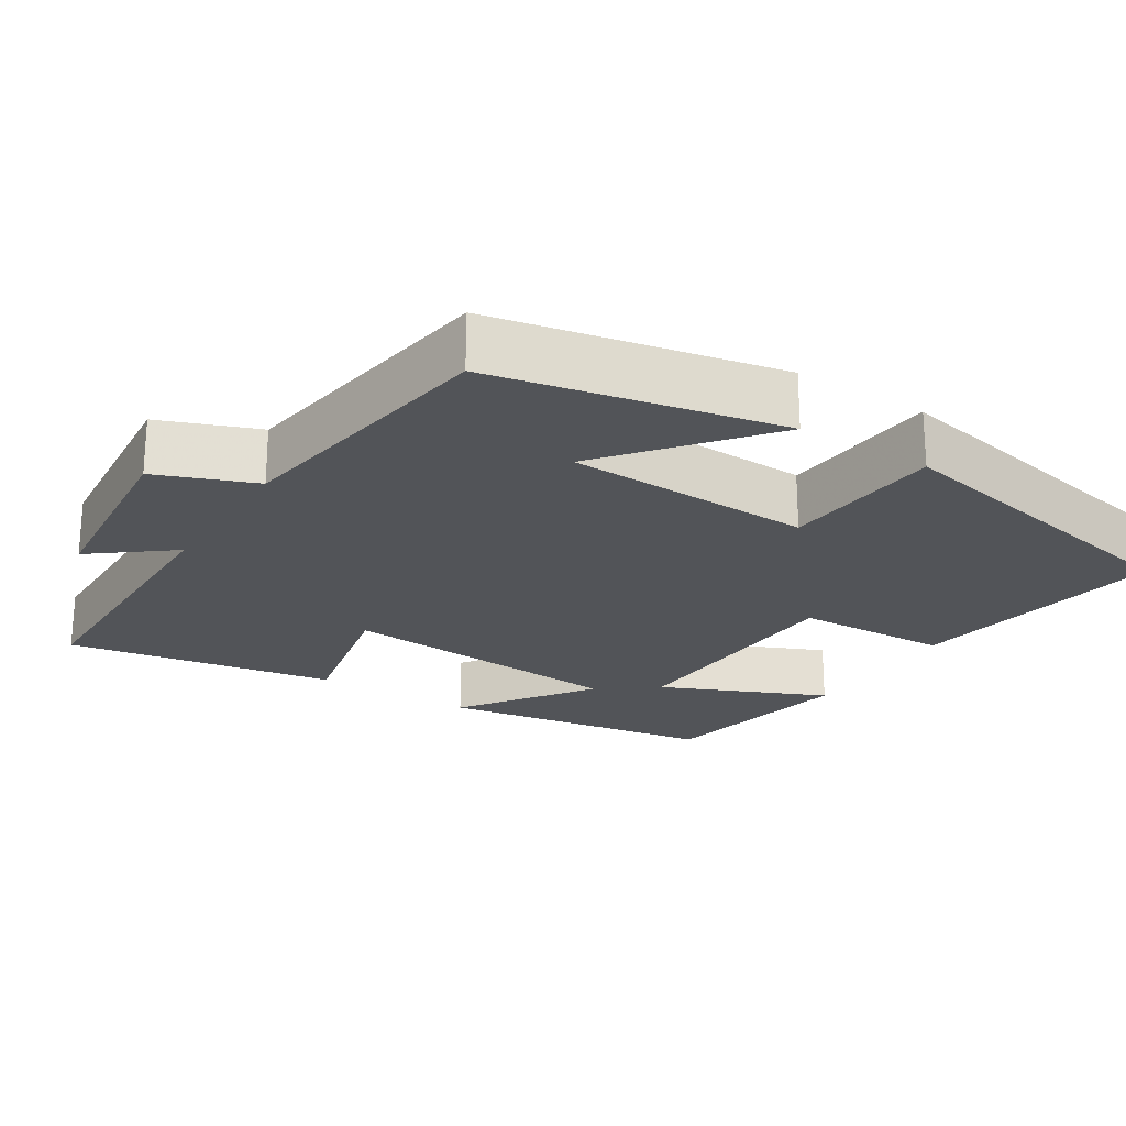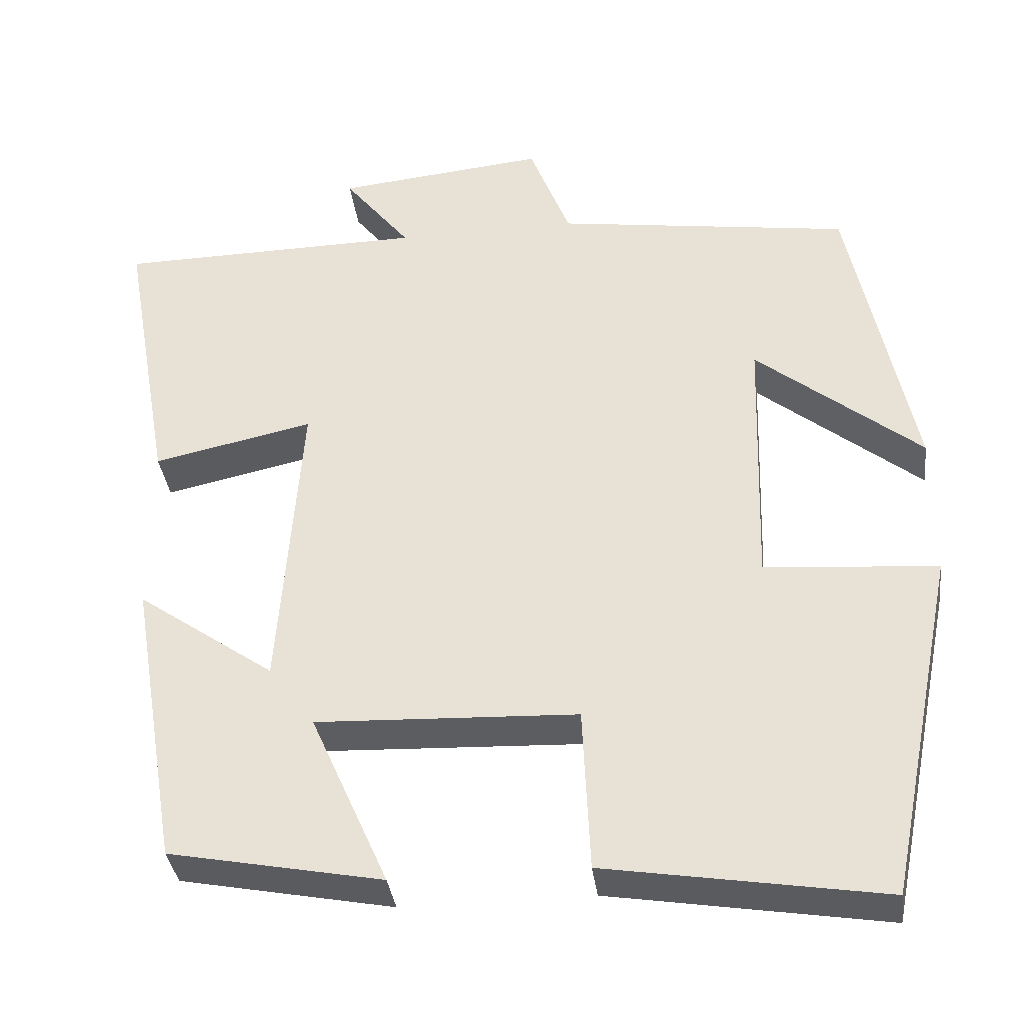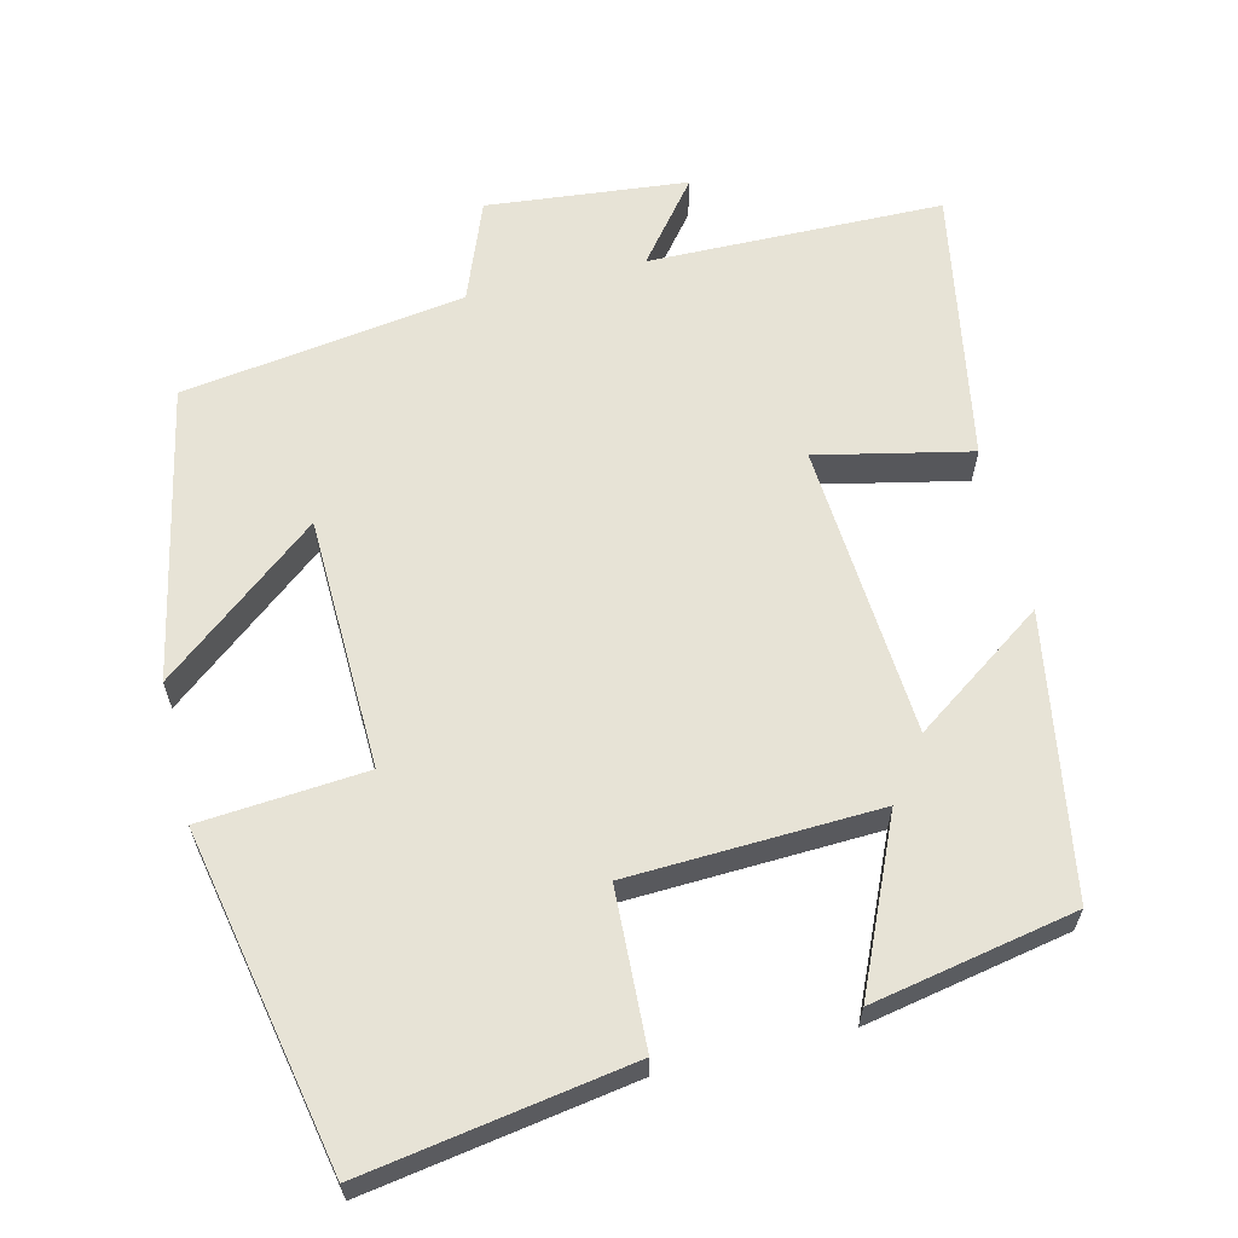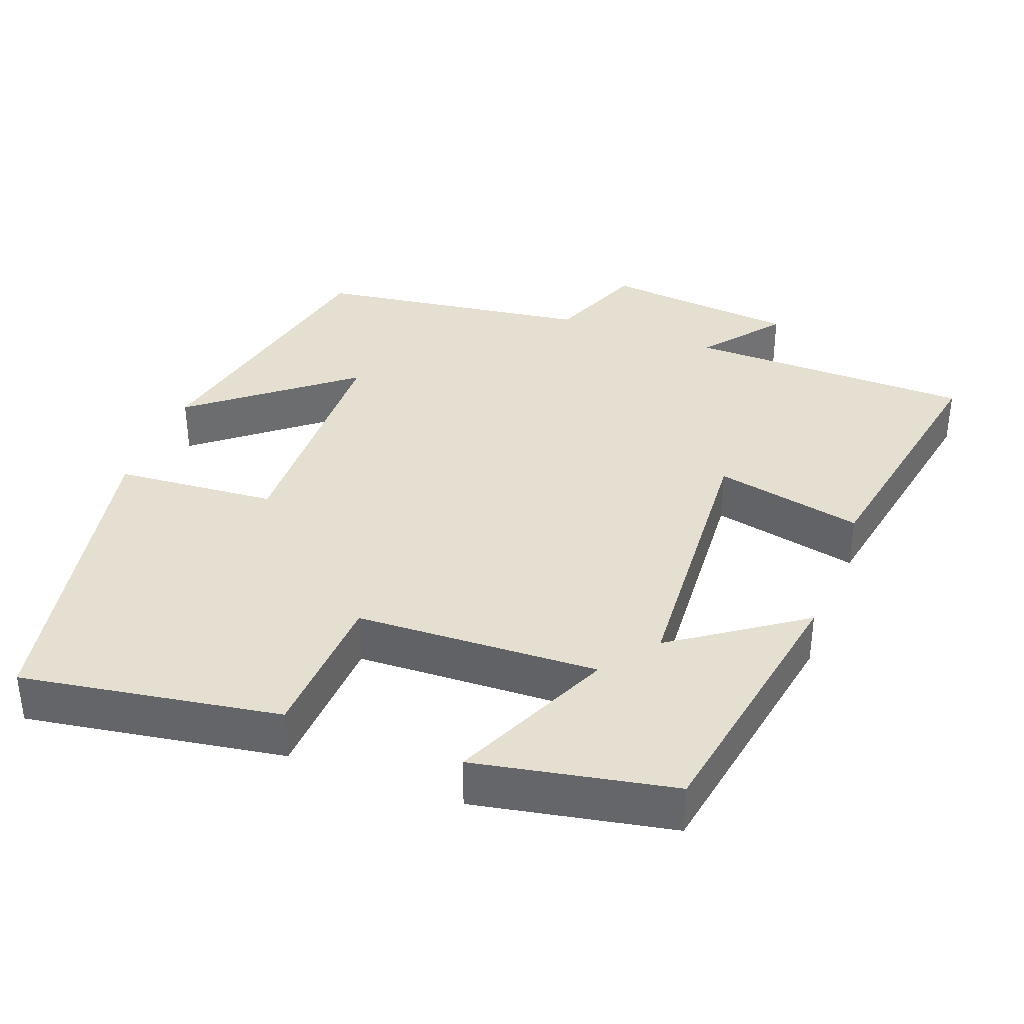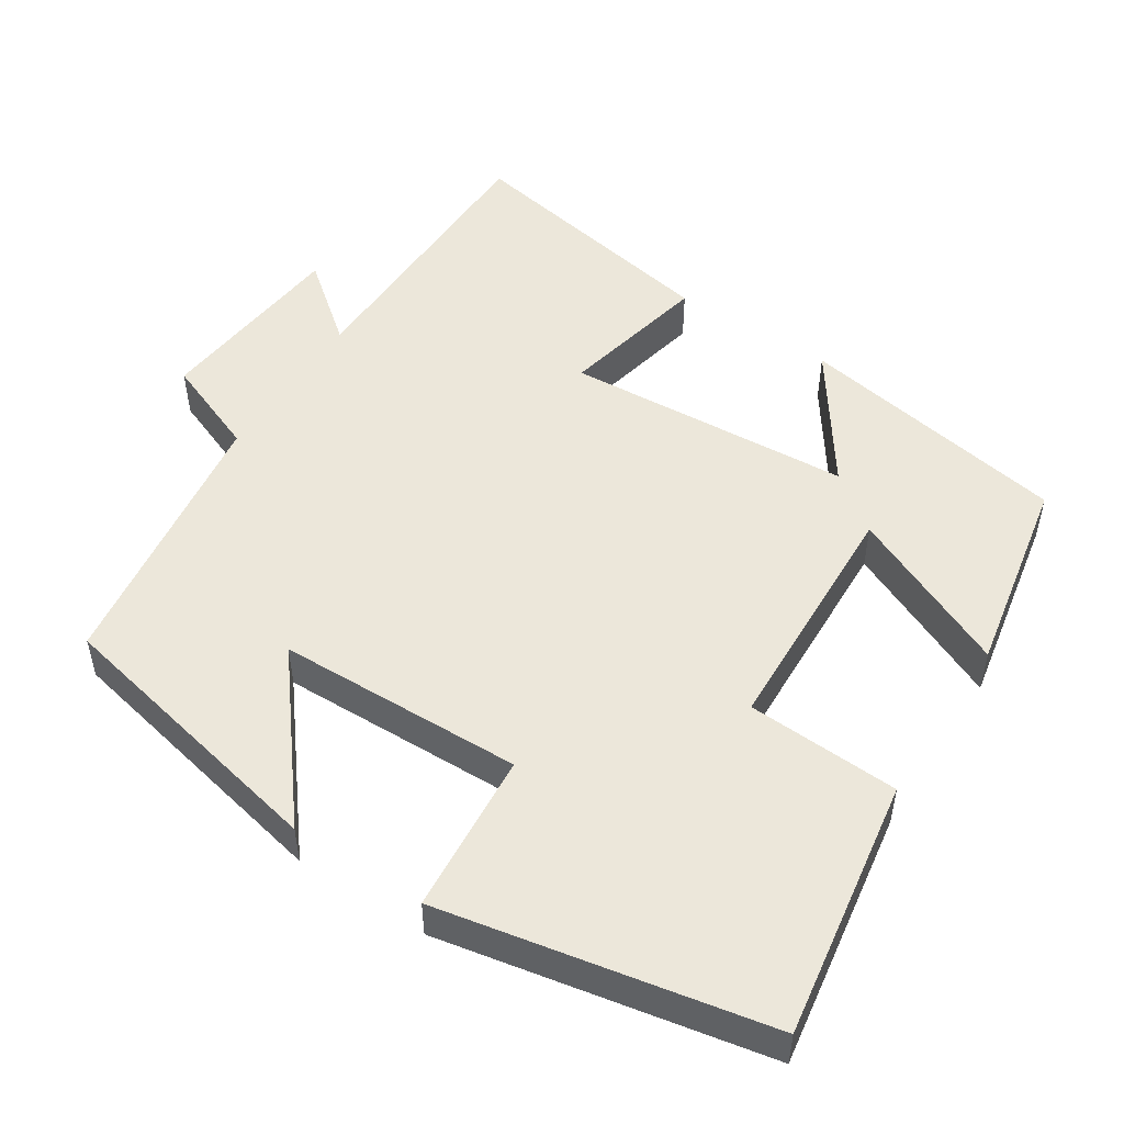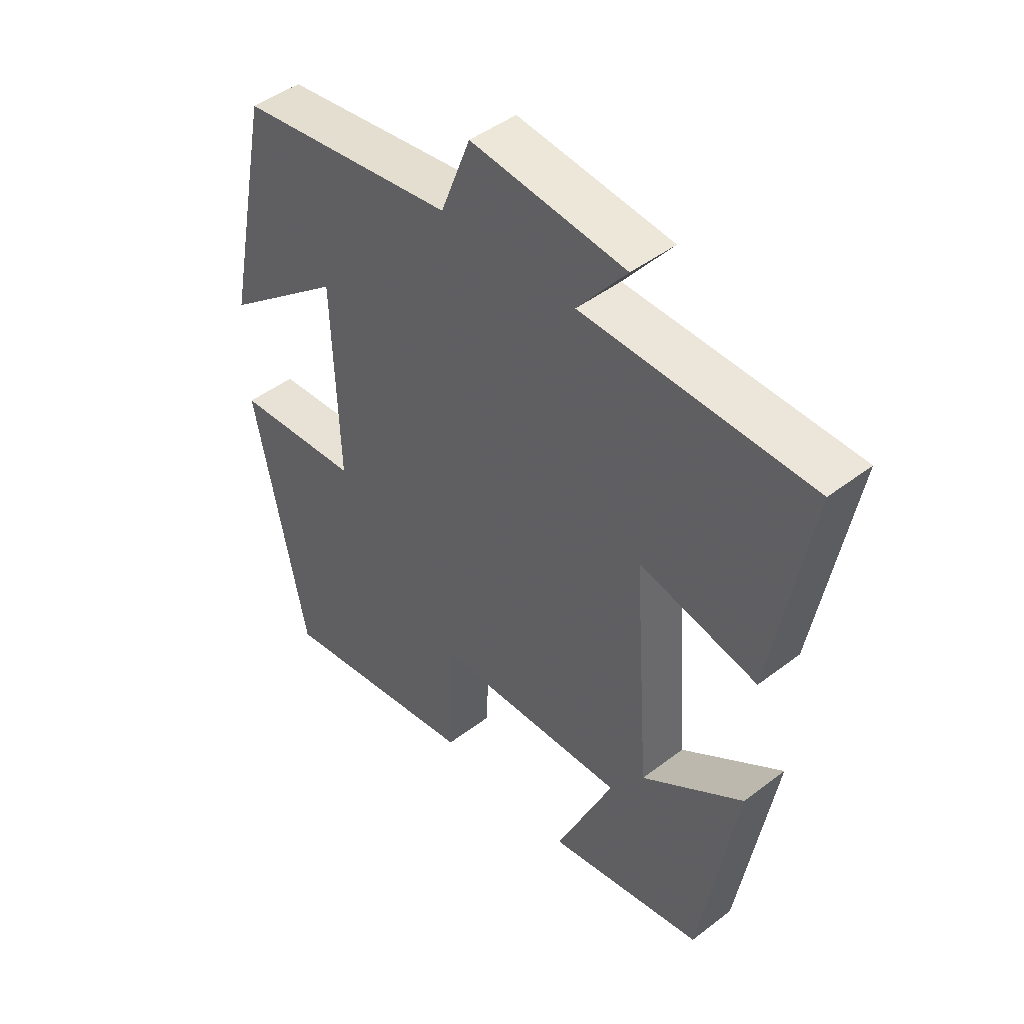
<metadata>
{"format":"obj","ext":"obj","renderer":"f3d","projection":"perspective","resolution":1024,"background":"white","views":[{"elev":-23.0,"azim":57.6,"up":"+Y"},{"elev":-36.0,"azim":7.3,"up":"+Z"},{"elev":62.7,"azim":166.4,"up":"+Y"},{"elev":36.7,"azim":-159.1,"up":"+Y"},{"elev":51.0,"azim":123.2,"up":"+Y"},{"elev":45.9,"azim":-131.3,"up":"+Z"}]}
</metadata>
<code>
v 0.412 0.07 -0.557
v 0.065 0.07 -0.5
v 0.056 0.07 -0.295
v -0.27 0.07 -0.281
v -0.173 0.07 -0.5
v -0.439 0.07 -0.448
v -0.5 0.07 -0.082
v -0.328 0.07 -0.203
v -0.3 0.07 0.181
v -0.5 0.07 0.138
v -0.563 0.07 0.495
v -0.178 0.07 0.5
v -0.261 0.07 0.605
v 0.001 0.07 0.631
v 0.052 0.07 0.5
v 0.421 0.07 0.446
v 0.5 0.07 0.063
v 0.294 0.07 0.229
v 0.284 0.07 -0.101
v 0.5 0.07 -0.119
v 0.412 0 -0.557
v 0.065 0 -0.5
v 0.056 0 -0.295
v -0.27 0 -0.281
v -0.173 0 -0.5
v -0.439 0 -0.448
v -0.5 0 -0.082
v -0.328 0 -0.203
v -0.3 0 0.181
v -0.5 0 0.138
v -0.563 0 0.495
v -0.178 0 0.5
v -0.261 0 0.605
v 0.001 0 0.631
v 0.052 0 0.5
v 0.421 0 0.446
v 0.5 0 0.063
v 0.294 0 0.229
v 0.284 0 -0.101
v 0.5 0 -0.119
f 1 2 3
f 20 1 3
f 19 20 3
f 18 19 3 4
f 15 16 17 18
f 15 18 4
f 12 13 14 15
f 11 12 15
f 10 11 15
f 9 10 15
f 8 9 15 4
f 6 7 8
f 5 6 8
f 4 5 8
f 23 22 21
f 23 21 40
f 23 40 39
f 24 23 39 38
f 38 37 36 35
f 24 38 35
f 35 34 33 32
f 35 32 31
f 35 31 30
f 35 30 29
f 24 35 29 28
f 28 27 26
f 28 26 25
f 28 25 24
f 1 21 22 2
f 2 22 23 3
f 3 23 24 4
f 4 24 25 5
f 5 25 26 6
f 6 26 27 7
f 7 27 28 8
f 8 28 29 9
f 9 29 30 10
f 10 30 31 11
f 11 31 32 12
f 12 32 33 13
f 13 33 34 14
f 14 34 35 15
f 15 35 36 16
f 16 36 37 17
f 17 37 38 18
f 18 38 39 19
f 19 39 40 20
f 20 40 21 1

</code>
